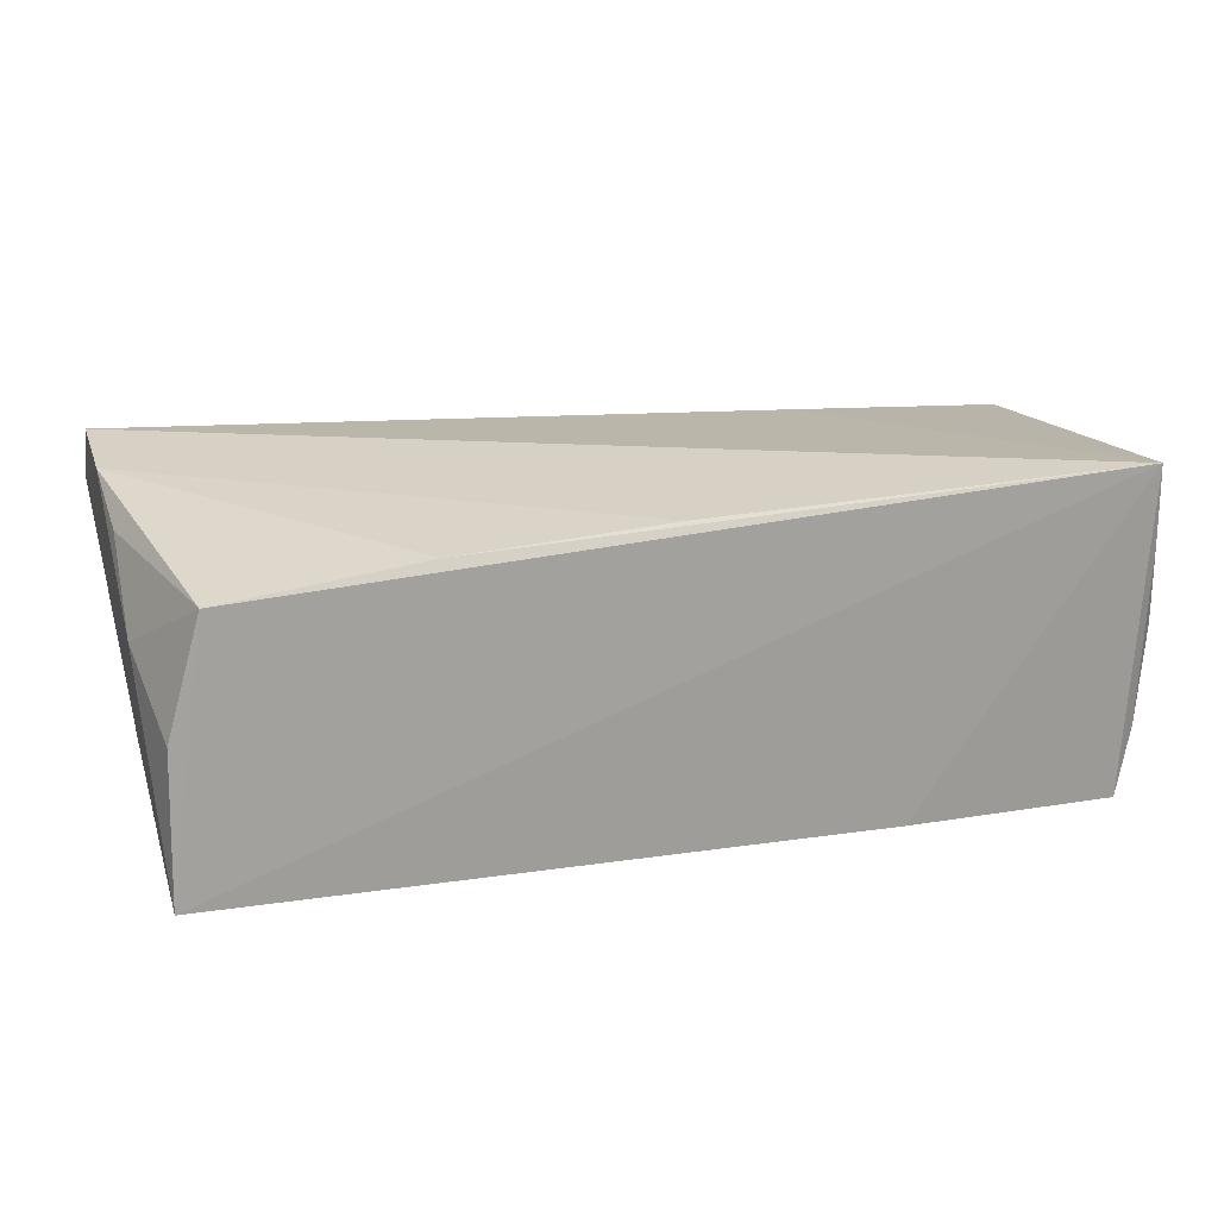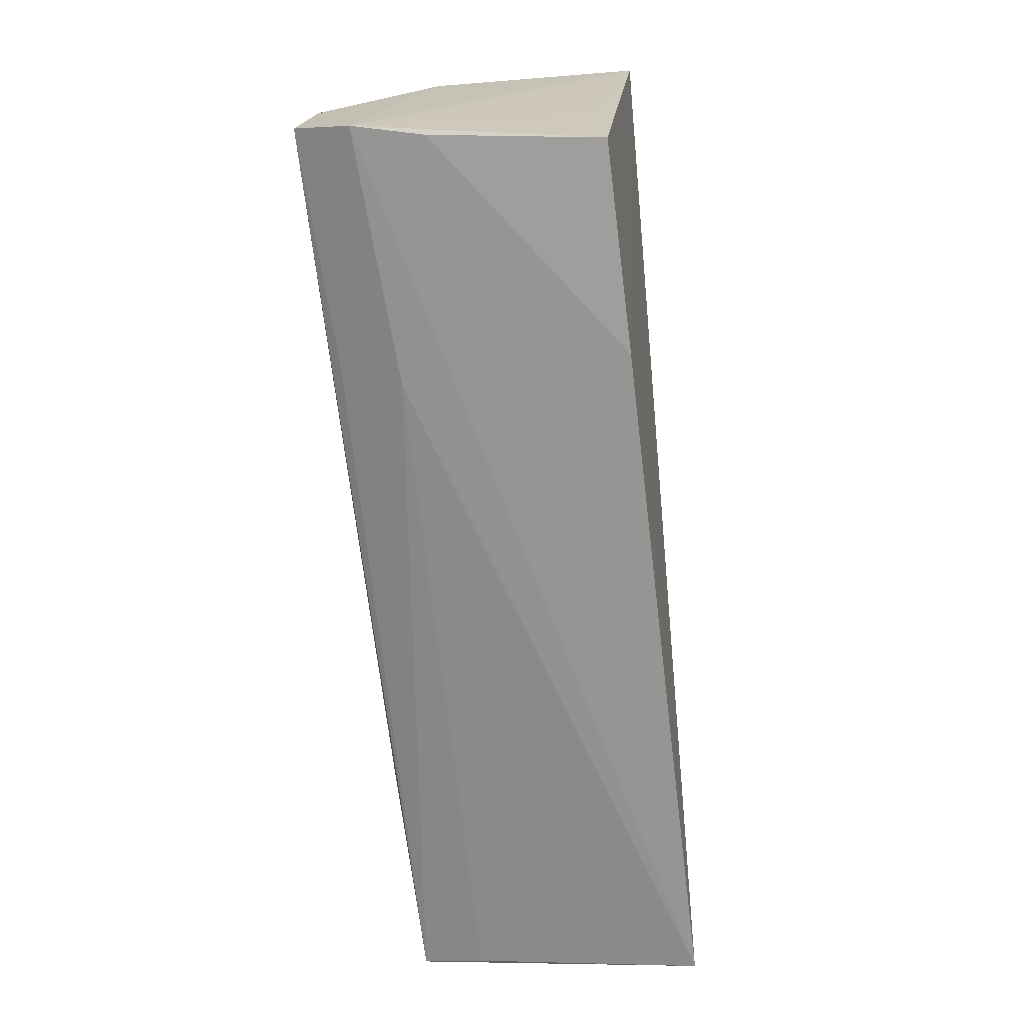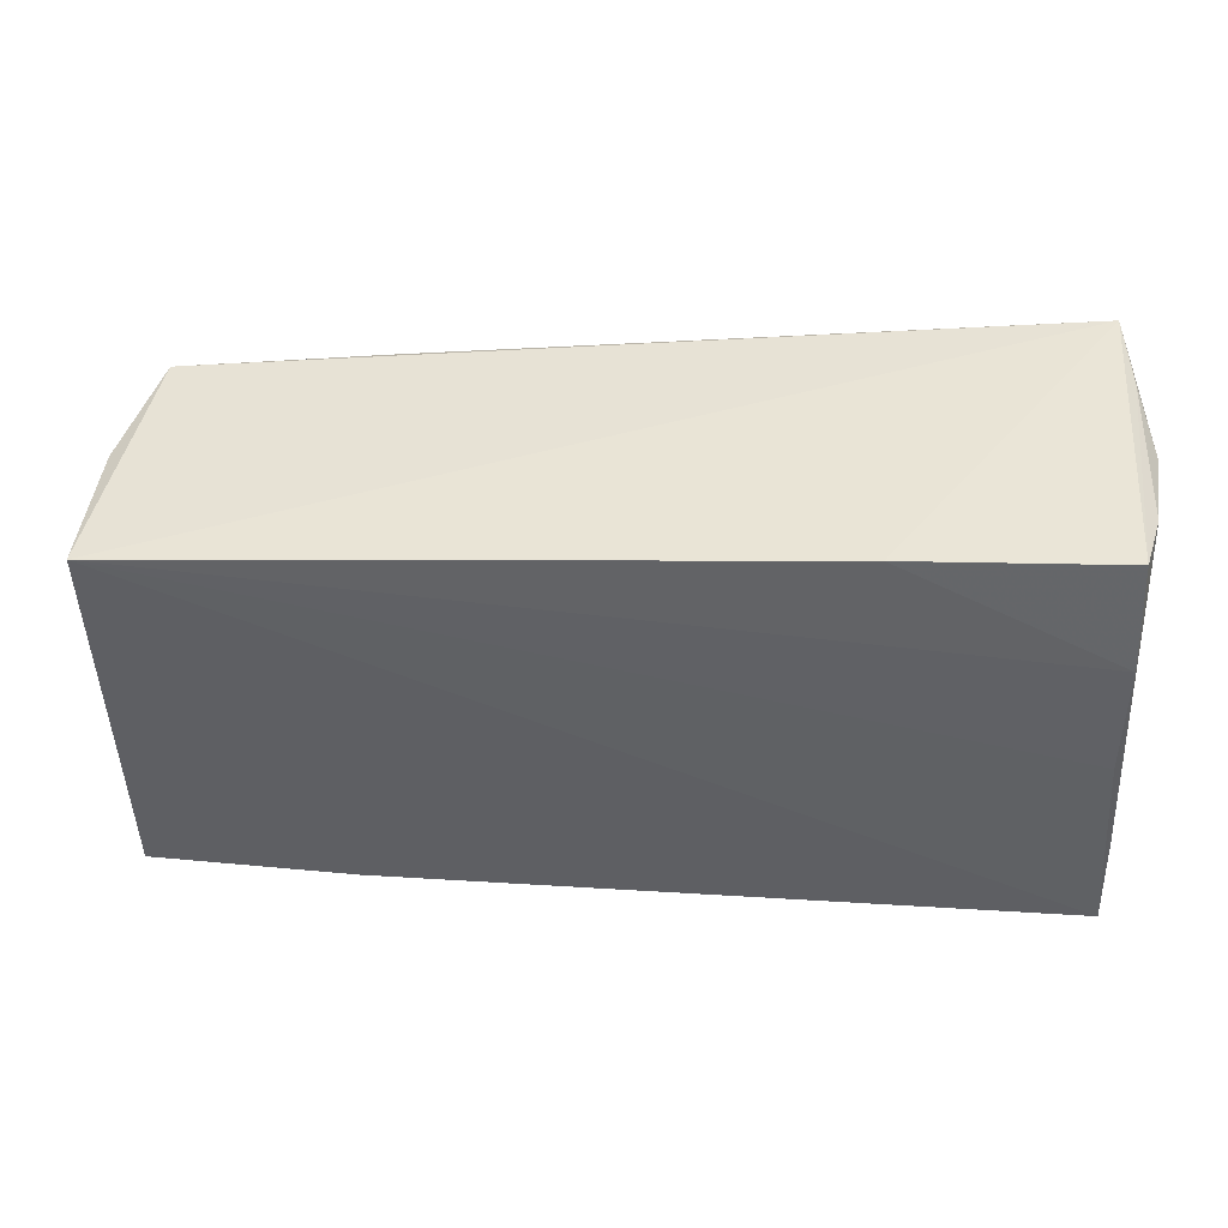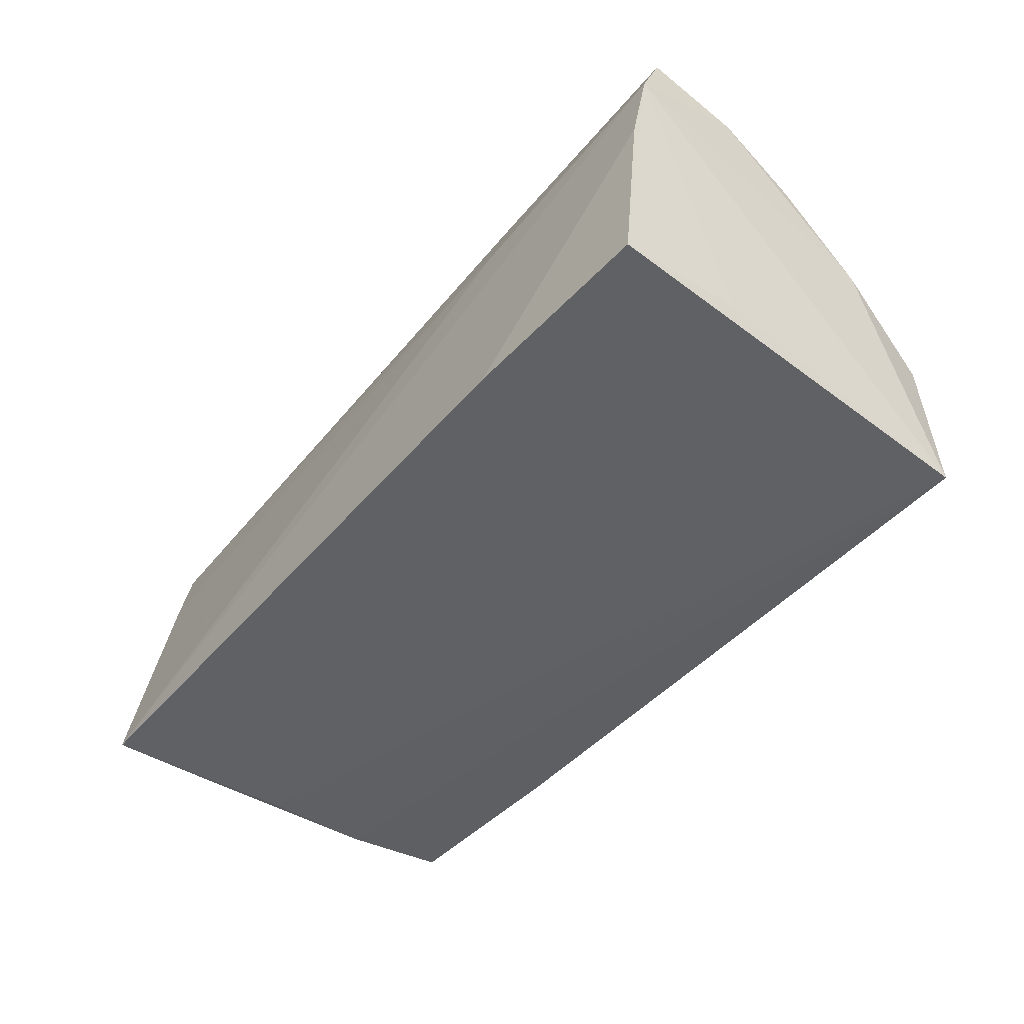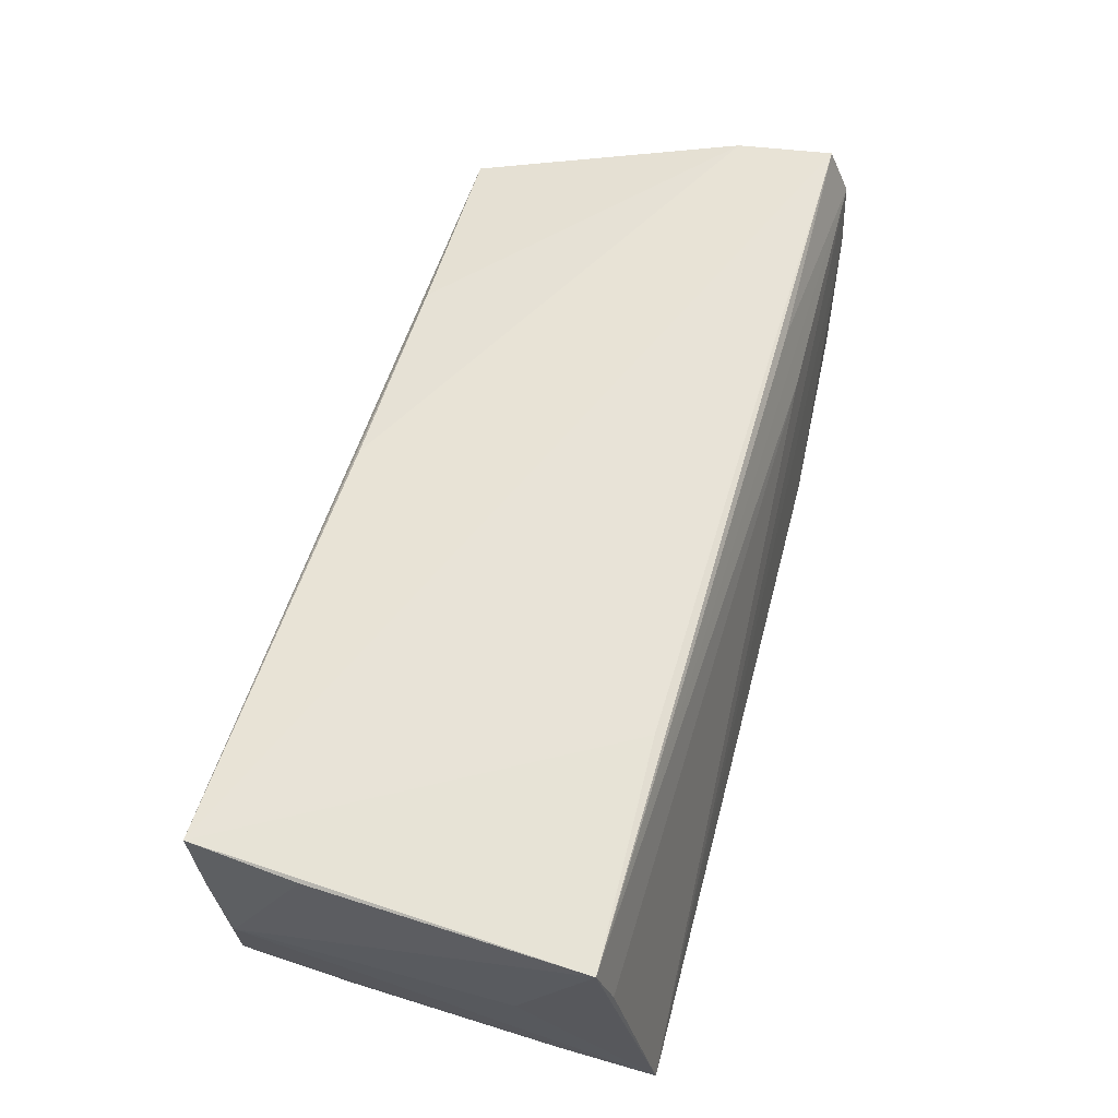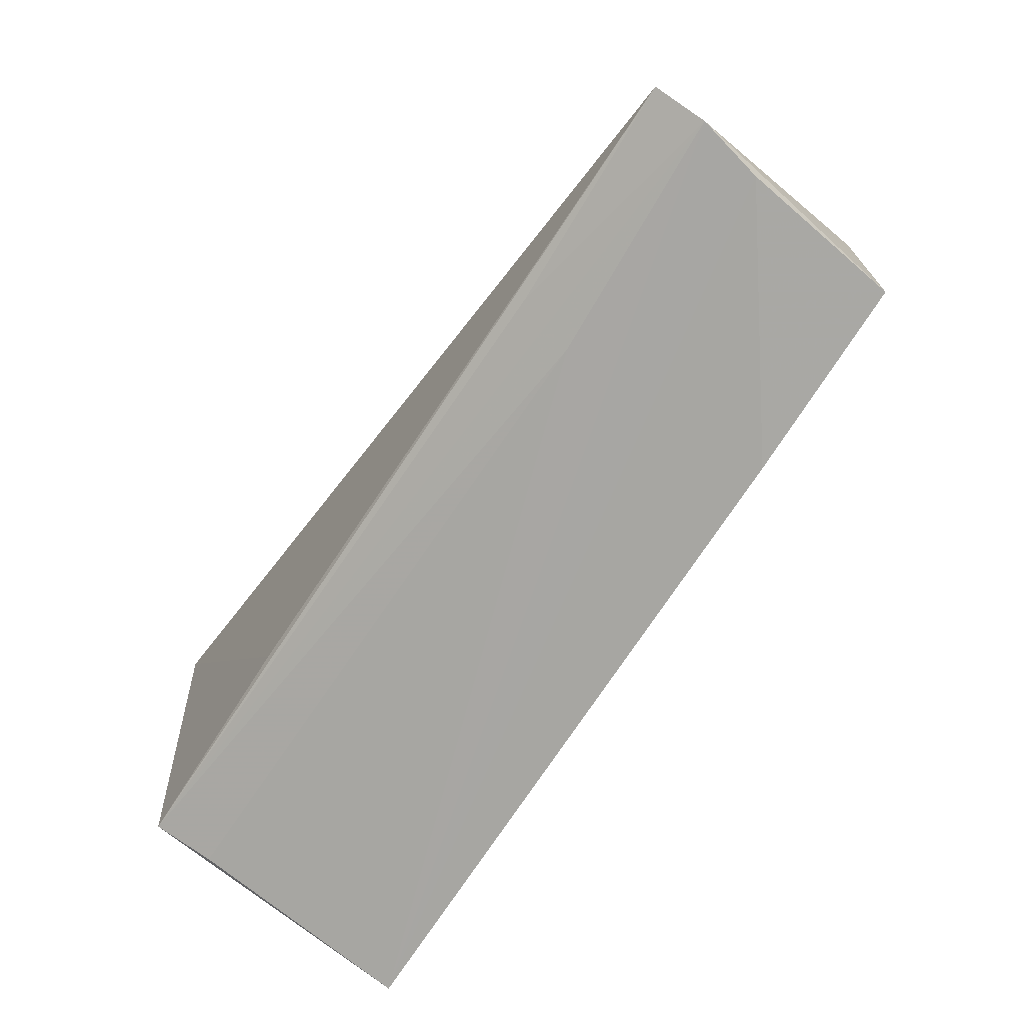
<metadata>
{"format":"obj","ext":"obj","renderer":"f3d","projection":"perspective","resolution":1024,"background":"white","views":[{"elev":18.7,"azim":164.0,"up":"+Z"},{"elev":-68.9,"azim":94.6,"up":"+Y"},{"elev":42.5,"azim":-178.2,"up":"+Y"},{"elev":-43.9,"azim":52.0,"up":"+Z"},{"elev":60.1,"azim":-75.1,"up":"+Z"},{"elev":-72.2,"azim":54.6,"up":"+Y"}]}
</metadata>
<code>
v -0.05316 0.01289 0.01908
v -0.05242 0.02349 -0.01033
v -0.05011 0.02462 -0.01833
v 0.02967 -0.02673 -0.01516
v 0.05445 -0.01068 -0.01364
v -0.05223 0.0257 0.02053
v -0.02485 0.02478 -0.01868
v -0.05289 0.02459 0.01083
v 0.02922 -0.0218 0.0183
v -0.05415 -0.01928 0.01651
v -0.05335 -0.02115 0.009024
v -0.05219 -0.01474 -0.01876
v -0.05072 -0.002508 -0.01931
v 0.02563 0.0229 0.01578
v 0.0275 -0.02419 0.01124
v 0.05392 0.02336 -0.01931
v -0.05419 0.02221 0.001089
v 0.05678 -0.009809 0.01886
v -0.02658 -0.01878 0.01779
v 0.0541 -0.02569 -0.01407
v 0.04953 0.02294 0.01273
v 0.05589 -0.02511 0.005788
v 0.05594 7.309e-05 0.01458
v -0.05078 0.01139 -0.01931
v 0.05343 0.02208 -0.001684
v 0.05715 -0.02169 0.02042
v 0.05741 -0.02437 0.01402
v 0.05583 0.01027 0.005595
v 0.0001508 0.02346 0.01774
v -0.05409 -0.01032 -0.0005829
v -0.05256 -0.02673 -0.01862
f 15 31 27
f 27 10 15
f 17 31 30
f 30 10 17
f 31 10 30
f 27 16 28
f 5 16 27
f 27 20 5
f 5 20 16
f 27 31 22
f 22 20 27
f 4 31 16
f 16 20 4
f 4 22 31
f 20 22 4
f 2 31 17
f 24 2 3
f 6 21 16
f 11 10 31
f 31 15 11
f 11 15 10
f 16 21 25
f 25 28 16
f 21 28 25
f 9 10 27
f 27 26 9
f 9 26 10
f 23 28 21
f 16 31 13
f 13 24 16
f 31 24 13
f 16 24 7
f 7 24 3
f 7 6 16
f 3 6 7
f 31 2 12
f 12 24 31
f 2 24 12
f 18 23 21
f 18 6 26
f 29 6 18
f 28 23 18
f 27 28 18
f 18 26 27
f 8 2 17
f 17 6 8
f 3 2 8
f 8 6 3
f 17 10 1
f 1 6 17
f 10 6 1
f 10 26 19
f 19 6 10
f 26 6 19
f 14 18 21
f 29 18 14
f 21 6 14
f 14 6 29

</code>
